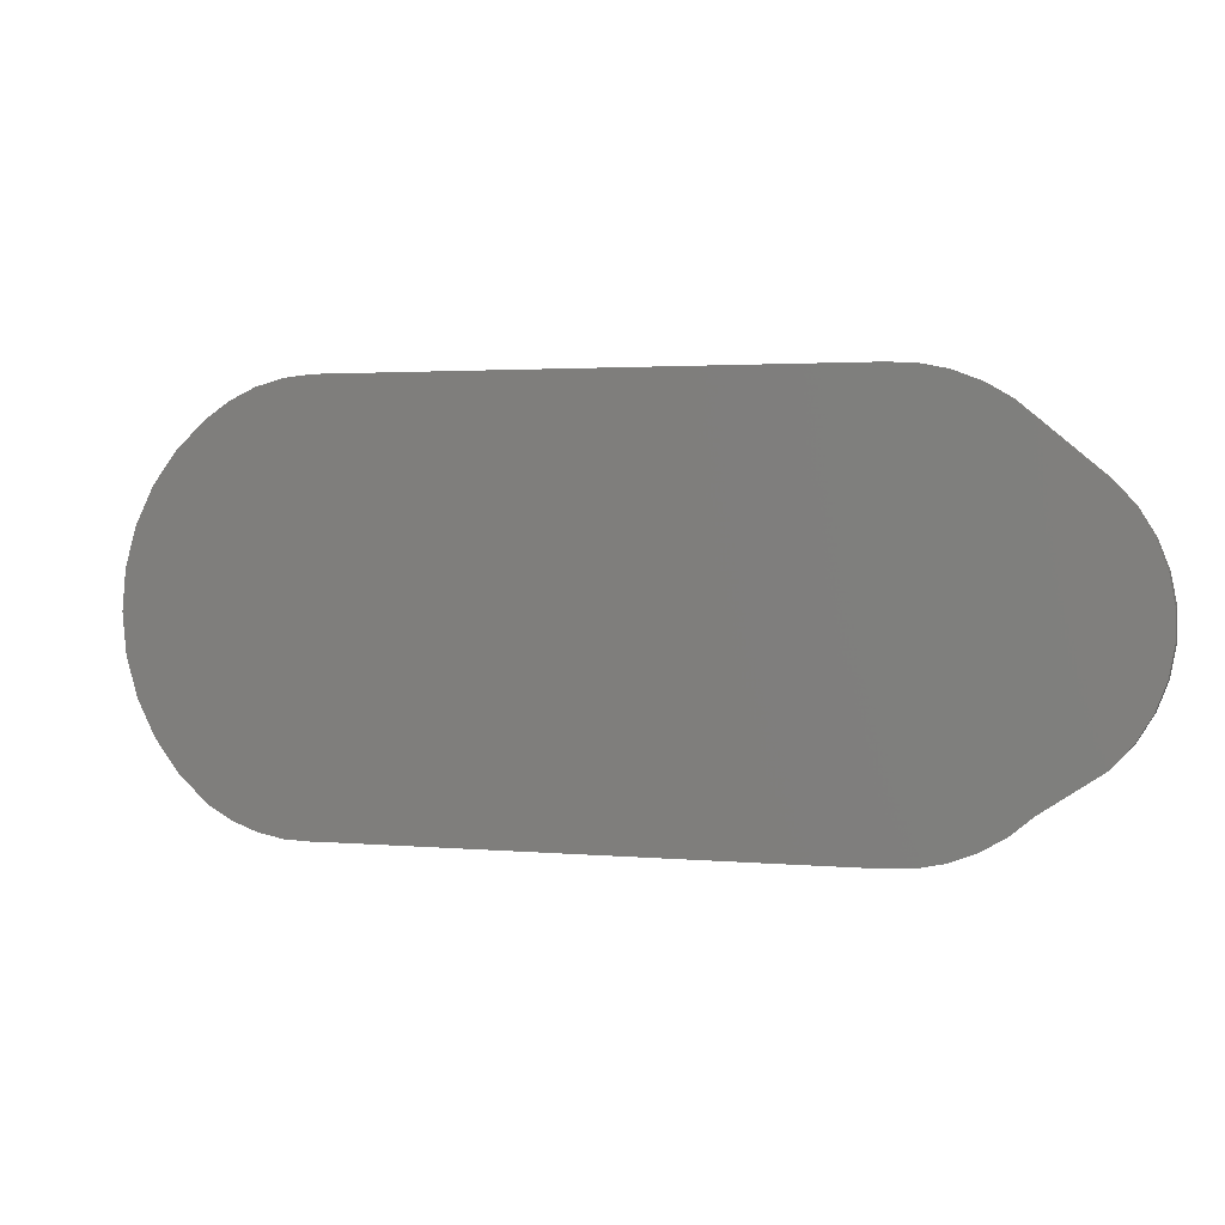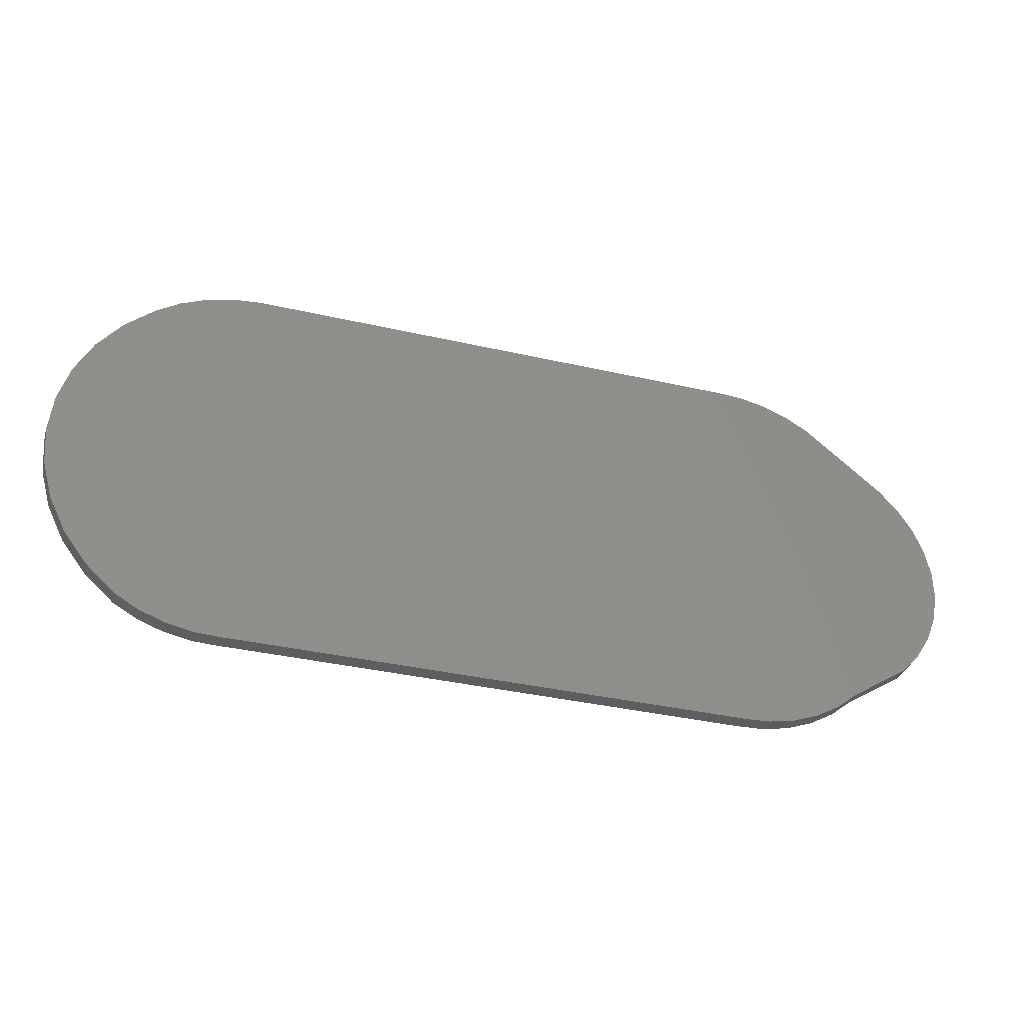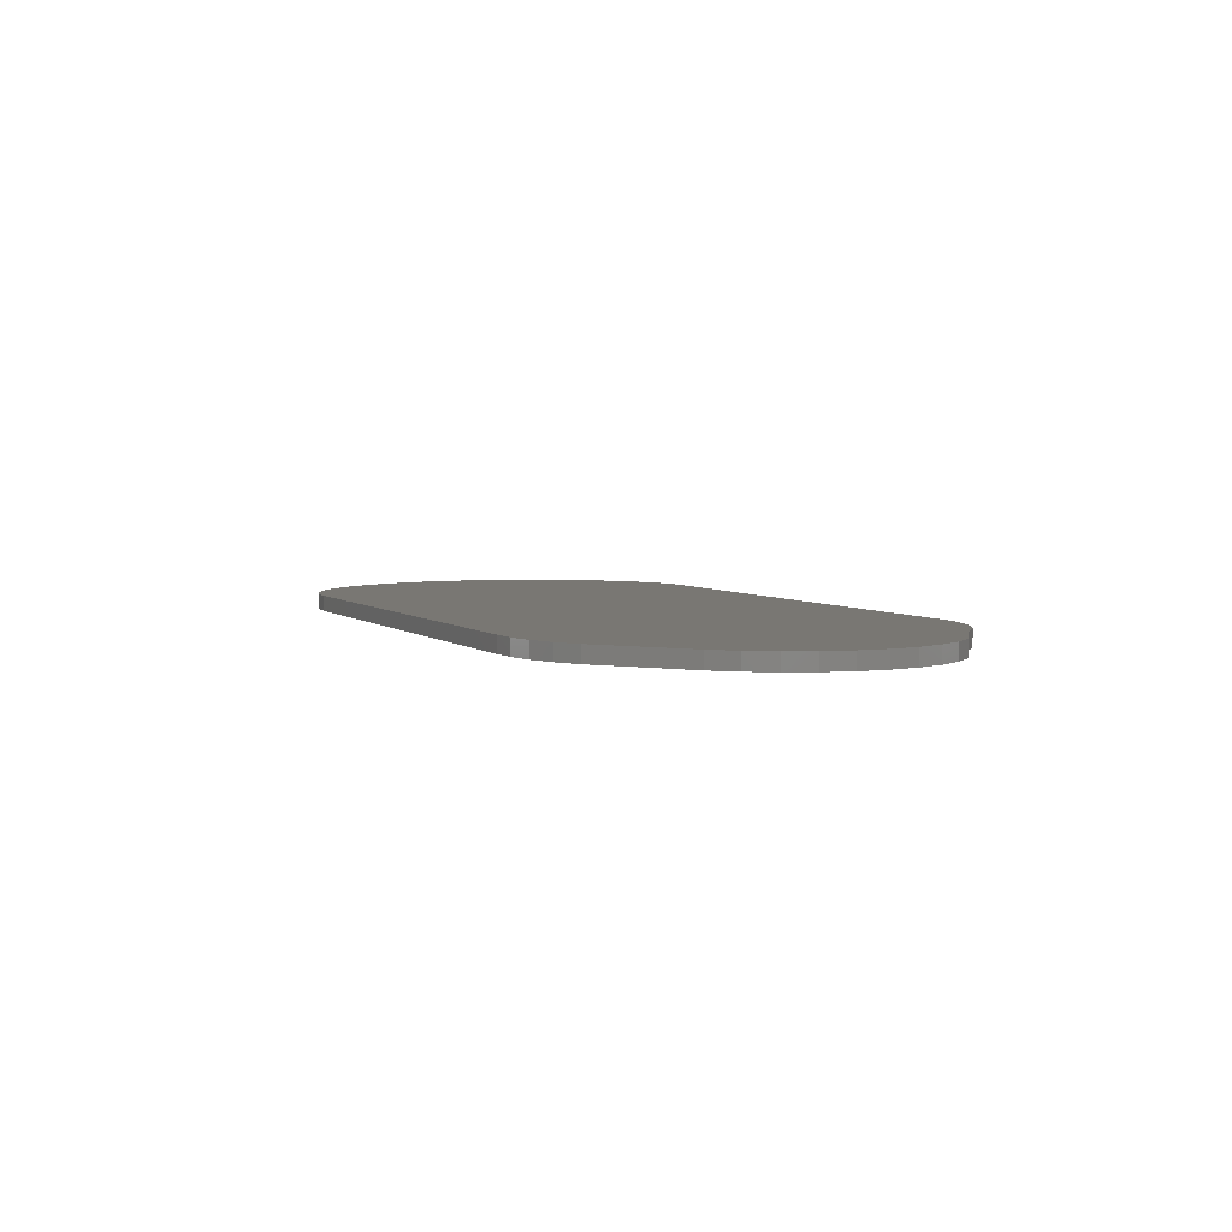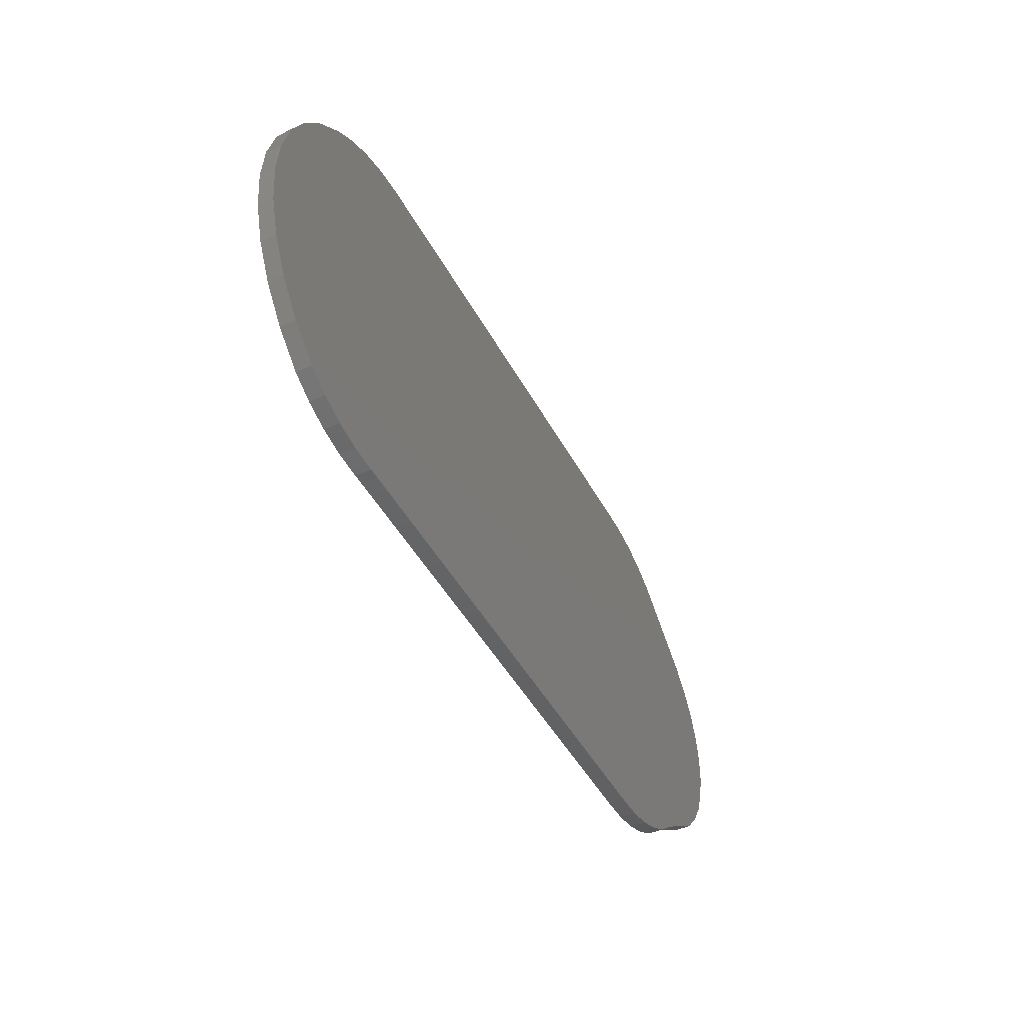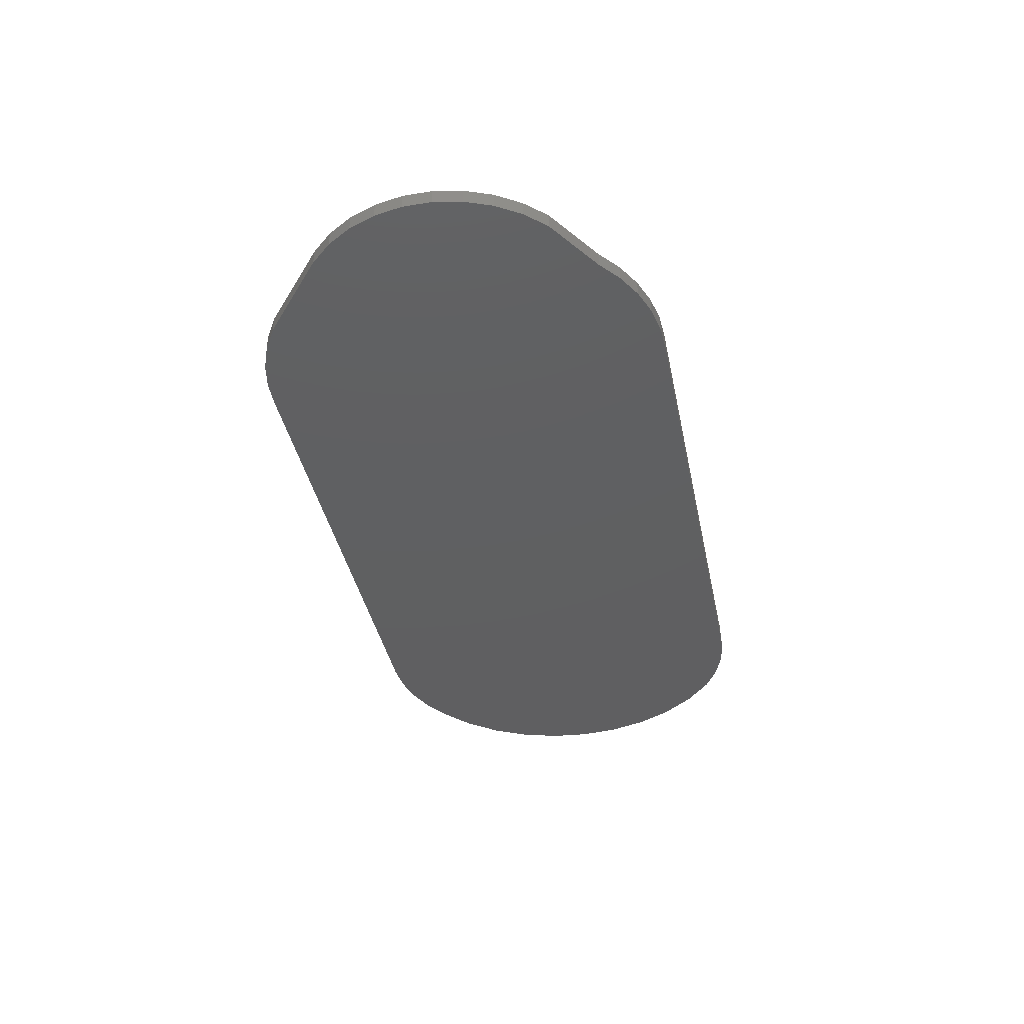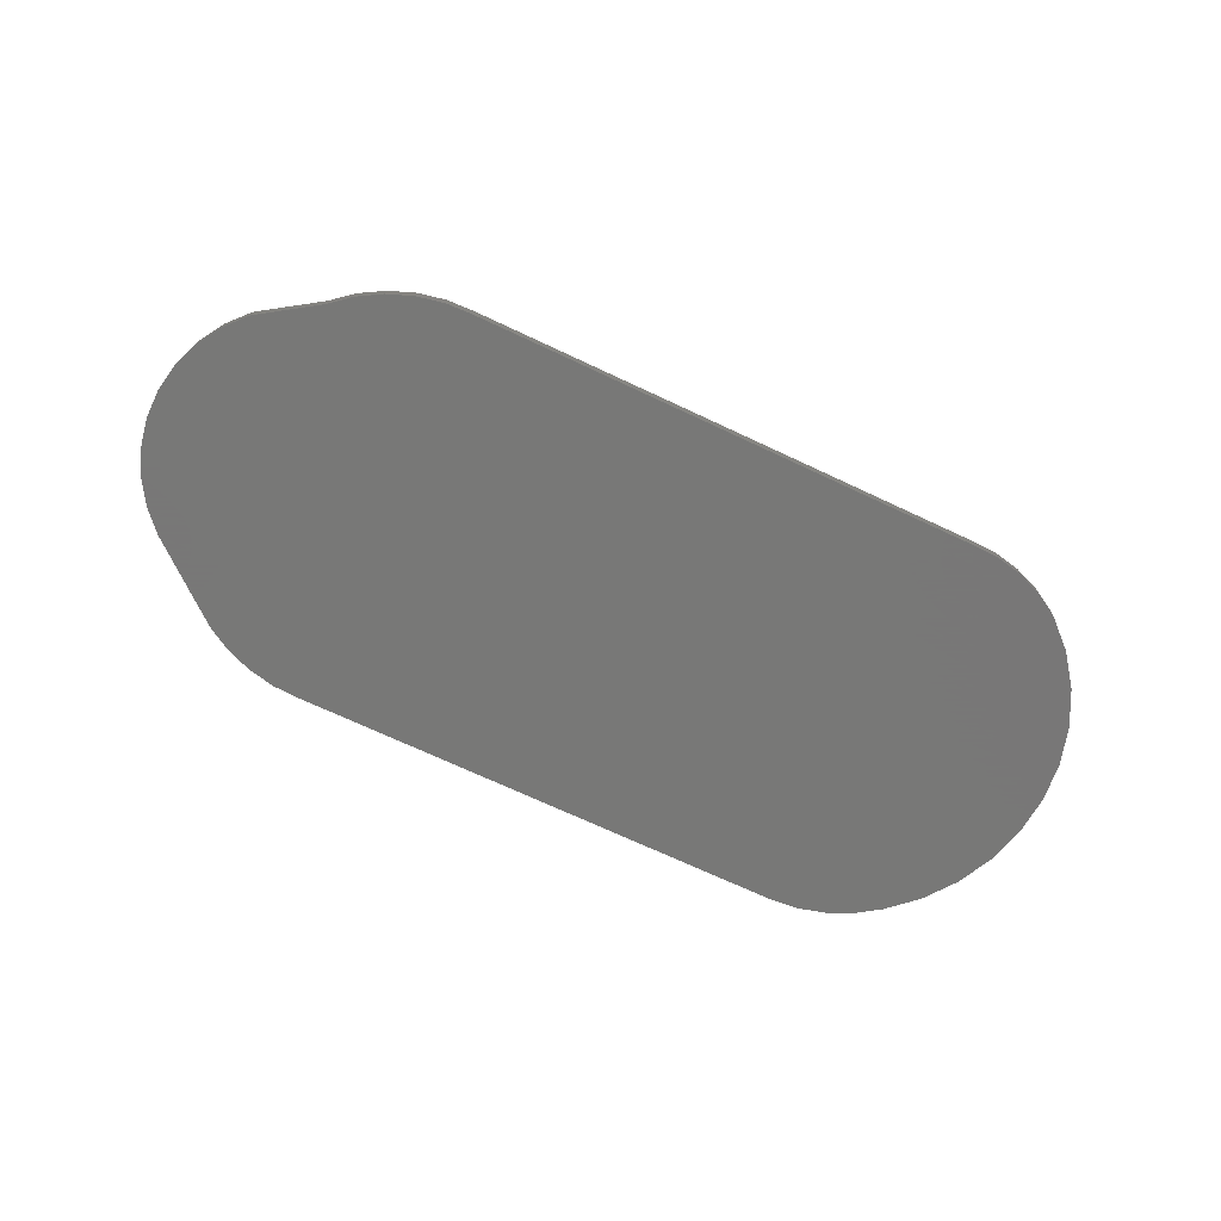
<metadata>
{"format":"stl","ext":"stl","renderer":"f3d","projection":"perspective","resolution":1024,"background":"white","views":[{"elev":2.3,"azim":-161.6,"up":"+Y"},{"elev":-36.2,"azim":163.3,"up":"+Y"},{"elev":4.4,"azim":-113.6,"up":"+Z"},{"elev":-45.6,"azim":116.9,"up":"+Y"},{"elev":-39.6,"azim":-78.5,"up":"+Z"},{"elev":-70.4,"azim":-25.2,"up":"+Z"}]}
</metadata>
<code>
# stl→obj: 84 verts, 164 faces
v -0.3746 -0.3033 0.02344
v -0.3746 -0.3033 0
v 0.3829 -0.3033 0.02344
v 0.3829 -0.3033 0
v 0.5517 -0.2599 0
v 0.5517 -0.2599 0.02344
v 0.5166 -0.2799 0
v 0.5166 -0.2799 0.02344
v 0.4787 -0.2941 0
v 0.4787 -0.2941 0.02344
v 0.439 -0.302 0
v 0.439 -0.302 0.02344
v 0.3986 -0.3036 0
v 0.3986 -0.3036 0.02344
v -0.4159 -0.3015 0
v 0.4354 0.3148 0
v -0.4159 0.3173 0
v 0.3925 0.3191 0
v -0.3746 0.3191 0
v -0.4565 0.3089 0
v 0.477 0.3034 0
v -0.7018 0.1055 0
v -0.6789 0.1423 0
v 0.6589 0.1185 0
v -0.6496 0.1743 0
v 0.6322 0.1724 0
v -0.5627 0.2467 0
v 0.5961 0.2205 0
v -0.5308 0.2731 0
v 0.5517 0.2612 0
v -0.4951 0.294 0
v 0.5161 0.2854 0
v -0.7176 -0.06371 0
v -0.7256 -0.02105 0
v 0.6753 -0.05926 0
v -0.7256 0.02236 0
v 0.6809 0.0006579 0
v -0.7176 0.06502 0
v 0.6753 0.06058 0
v -0.6496 -0.173 0
v -0.6789 -0.141 0
v 0.6322 -0.1711 0
v -0.7018 -0.1042 0
v 0.6589 -0.1172 0
v -0.4565 -0.2931 0
v -0.4951 -0.2782 0
v -0.5308 -0.2573 0
v -0.5627 -0.2309 0
v 0.5961 -0.2192 0
v -0.4159 -0.3015 0.02344
v 0.3925 0.3191 0.02344
v -0.4159 0.3173 0.02344
v 0.4354 0.3148 0.02344
v -0.3746 0.3191 0.02344
v -0.4565 0.3089 0.02344
v 0.477 0.3034 0.02344
v 0.5161 0.2854 0.02344
v -0.4951 0.294 0.02344
v 0.5517 0.2612 0.02344
v -0.5308 0.2731 0.02344
v 0.5961 0.2205 0.02344
v -0.5627 0.2467 0.02344
v 0.6322 0.1724 0.02344
v -0.6496 0.1743 0.02344
v 0.6589 0.1185 0.02344
v -0.6789 0.1423 0.02344
v -0.7018 0.1055 0.02344
v 0.6753 0.06058 0.02344
v -0.7176 0.06502 0.02344
v 0.6809 0.0006579 0.02344
v -0.7256 0.02236 0.02344
v 0.6753 -0.05926 0.02344
v -0.7256 -0.02105 0.02344
v -0.7176 -0.06371 0.02344
v 0.6589 -0.1172 0.02344
v -0.7018 -0.1042 0.02344
v 0.6322 -0.1711 0.02344
v -0.6789 -0.141 0.02344
v -0.6496 -0.173 0.02344
v 0.5961 -0.2192 0.02344
v -0.5627 -0.2309 0.02344
v -0.5308 -0.2573 0.02344
v -0.4951 -0.2782 0.02344
v -0.4565 -0.2931 0.02344
f 1 2 3
f 3 2 4
f 5 6 7
f 7 6 8
f 7 8 9
f 9 8 10
f 9 10 11
f 11 10 12
f 11 12 13
f 13 12 14
f 15 11 2
f 11 4 2
f 16 17 18
f 17 19 18
f 16 20 17
f 21 20 16
f 11 15 9
f 4 11 13
f 22 23 24
f 24 23 25
f 24 25 26
f 26 25 27
f 26 27 28
f 28 27 29
f 28 29 30
f 30 29 31
f 30 31 32
f 32 31 20
f 32 20 21
f 33 34 35
f 35 34 36
f 35 36 37
f 37 36 38
f 37 38 39
f 39 38 22
f 39 22 24
f 40 41 42
f 42 41 43
f 42 43 44
f 44 43 33
f 44 33 35
f 15 45 9
f 9 45 46
f 9 46 7
f 7 46 47
f 7 47 5
f 5 47 48
f 5 48 49
f 49 48 40
f 49 40 42
f 1 12 50
f 1 3 12
f 51 52 53
f 51 54 52
f 52 55 53
f 53 55 56
f 10 50 12
f 14 12 3
f 56 55 57
f 57 55 58
f 57 58 59
f 59 58 60
f 59 60 61
f 61 60 62
f 61 62 63
f 63 62 64
f 63 64 65
f 65 64 66
f 65 66 67
f 65 67 68
f 68 67 69
f 68 69 70
f 70 69 71
f 70 71 72
f 72 71 73
f 72 73 74
f 72 74 75
f 75 74 76
f 75 76 77
f 77 76 78
f 77 78 79
f 77 79 80
f 80 79 81
f 80 81 6
f 6 81 82
f 6 82 8
f 8 82 83
f 8 83 10
f 10 83 84
f 10 84 50
f 4 13 3
f 3 13 14
f 40 79 41
f 41 79 78
f 41 78 43
f 43 78 76
f 43 76 33
f 33 76 74
f 33 74 34
f 34 74 73
f 34 73 36
f 36 73 71
f 36 71 38
f 38 71 69
f 38 69 22
f 22 69 67
f 22 67 23
f 23 67 66
f 23 66 25
f 25 66 64
f 62 27 64
f 64 27 25
f 27 62 29
f 29 62 60
f 29 60 31
f 31 60 58
f 31 58 20
f 20 58 55
f 20 55 17
f 17 55 52
f 17 52 19
f 19 52 54
f 51 18 54
f 54 18 19
f 18 51 16
f 16 51 53
f 16 53 21
f 21 53 56
f 21 56 32
f 32 56 57
f 32 57 30
f 30 57 59
f 30 59 28
f 28 59 61
f 28 61 26
f 26 61 63
f 26 63 24
f 24 63 65
f 24 65 39
f 39 65 68
f 39 68 37
f 37 68 70
f 37 70 35
f 35 70 72
f 35 72 44
f 44 72 75
f 44 75 42
f 42 75 77
f 42 77 49
f 49 77 80
f 49 80 5
f 5 80 6
f 2 1 15
f 15 1 50
f 15 50 45
f 45 50 84
f 45 84 46
f 46 84 83
f 46 83 47
f 47 83 82
f 47 82 48
f 48 82 81
f 79 40 81
f 81 40 48

</code>
